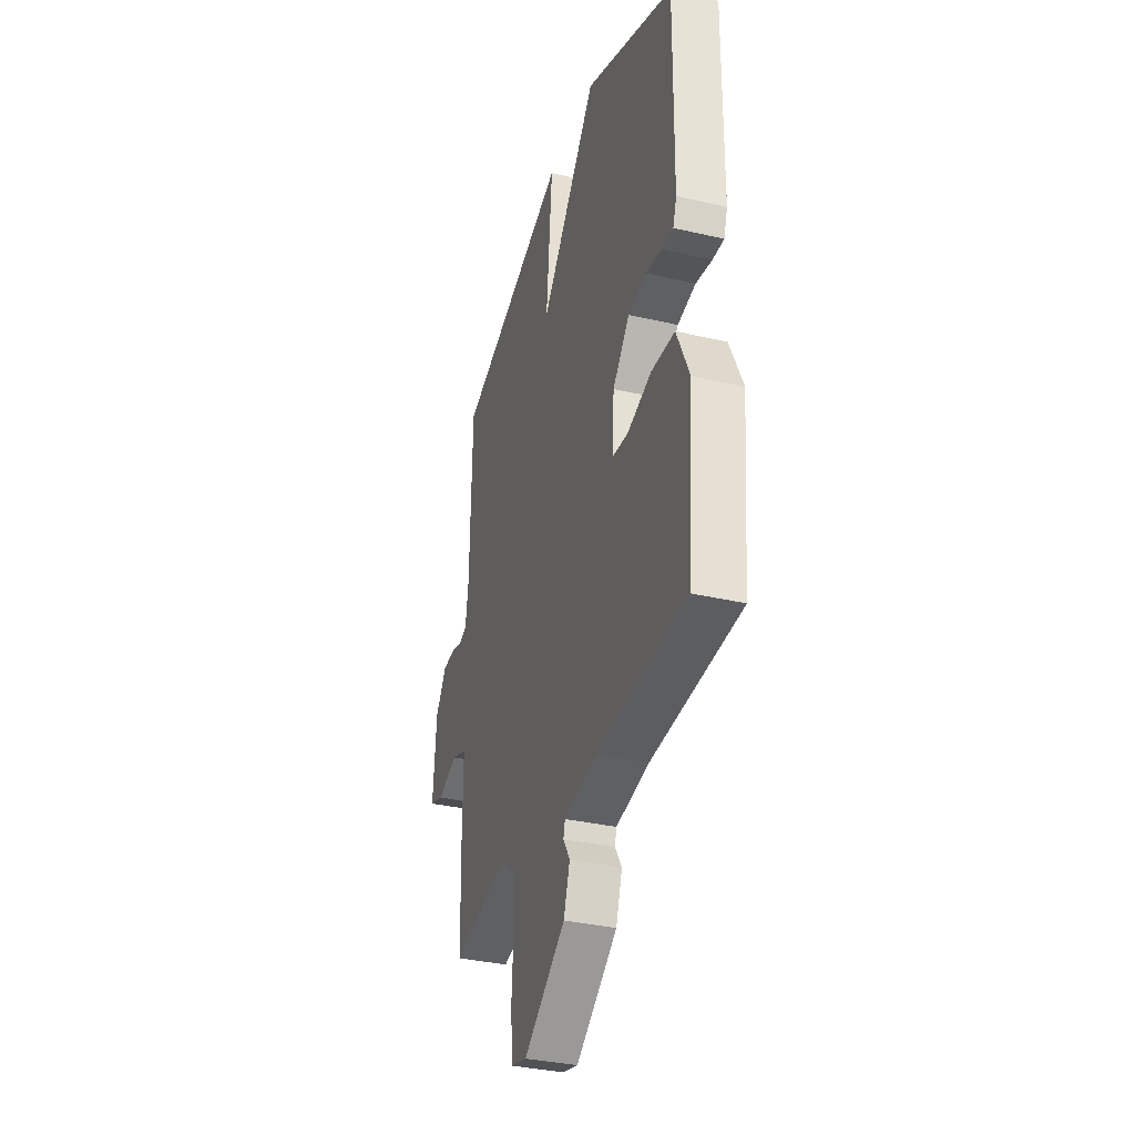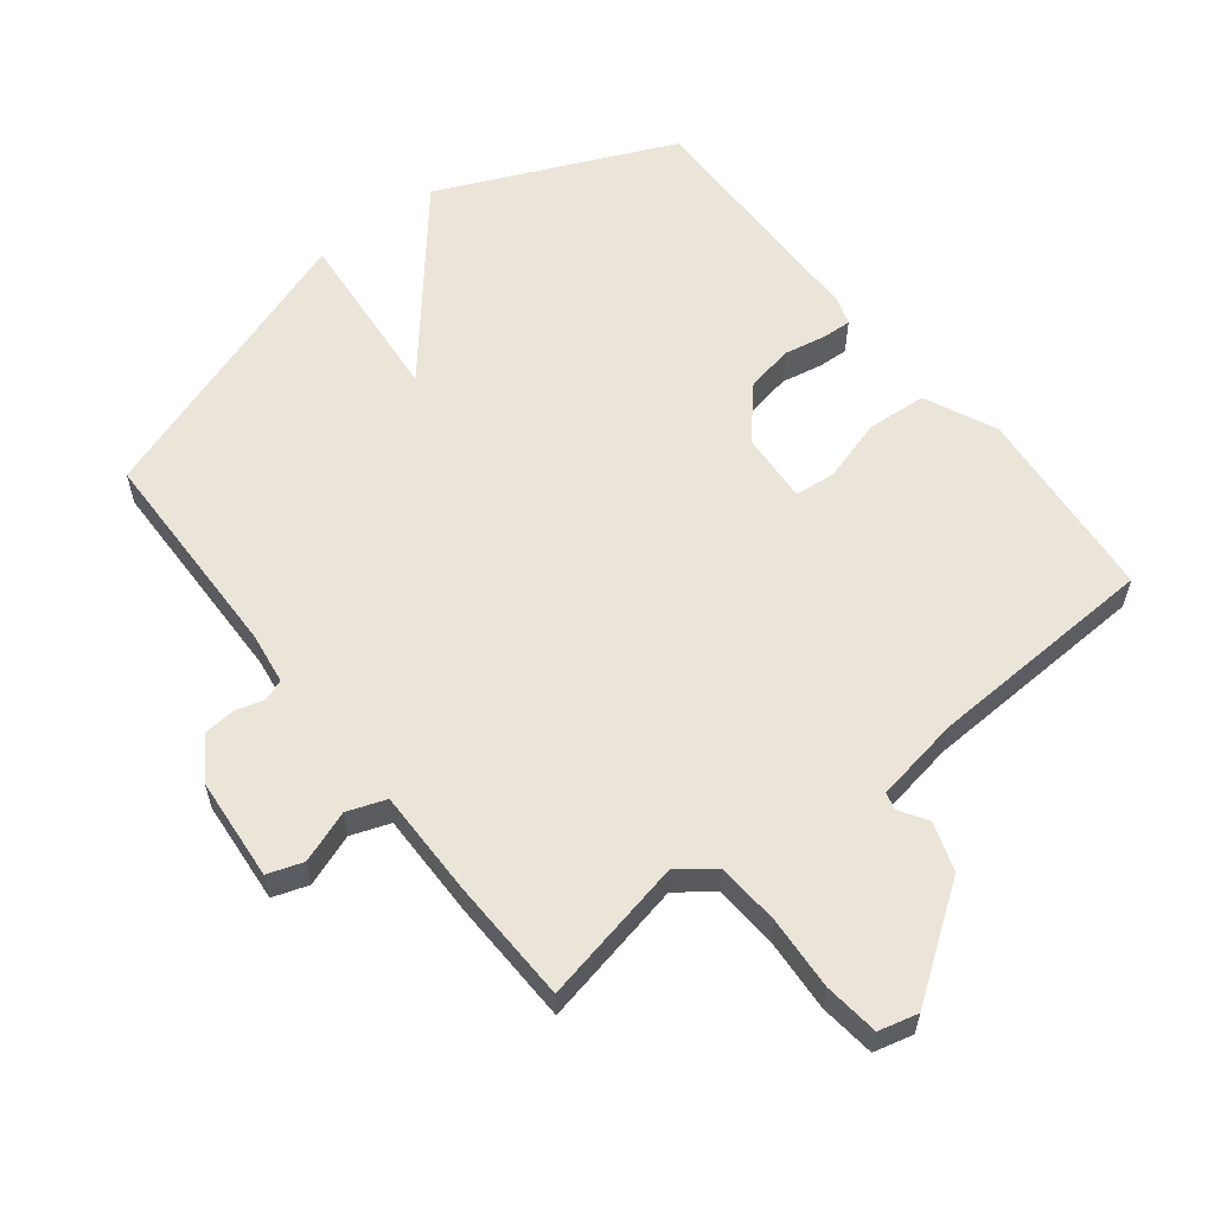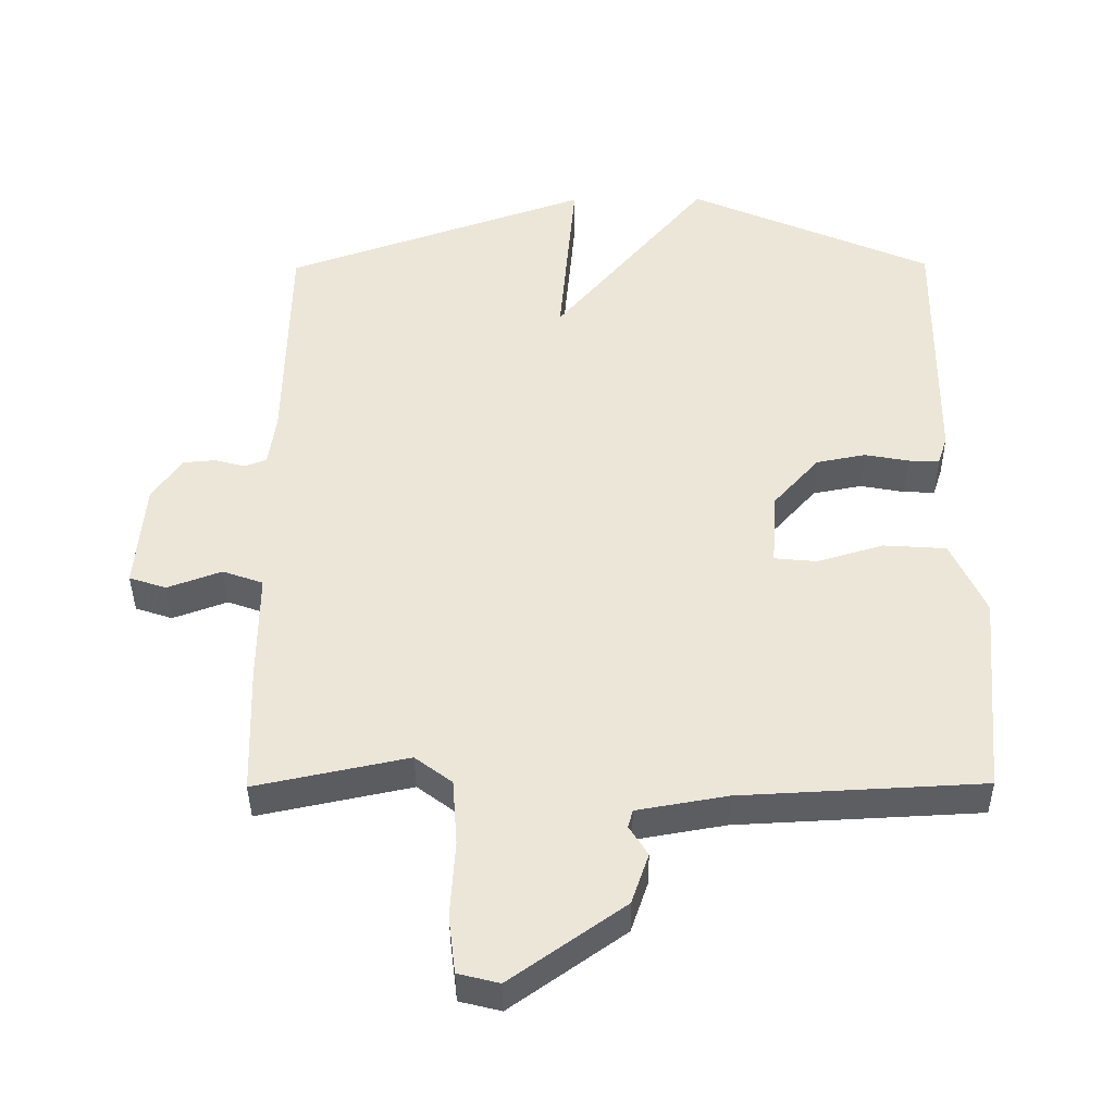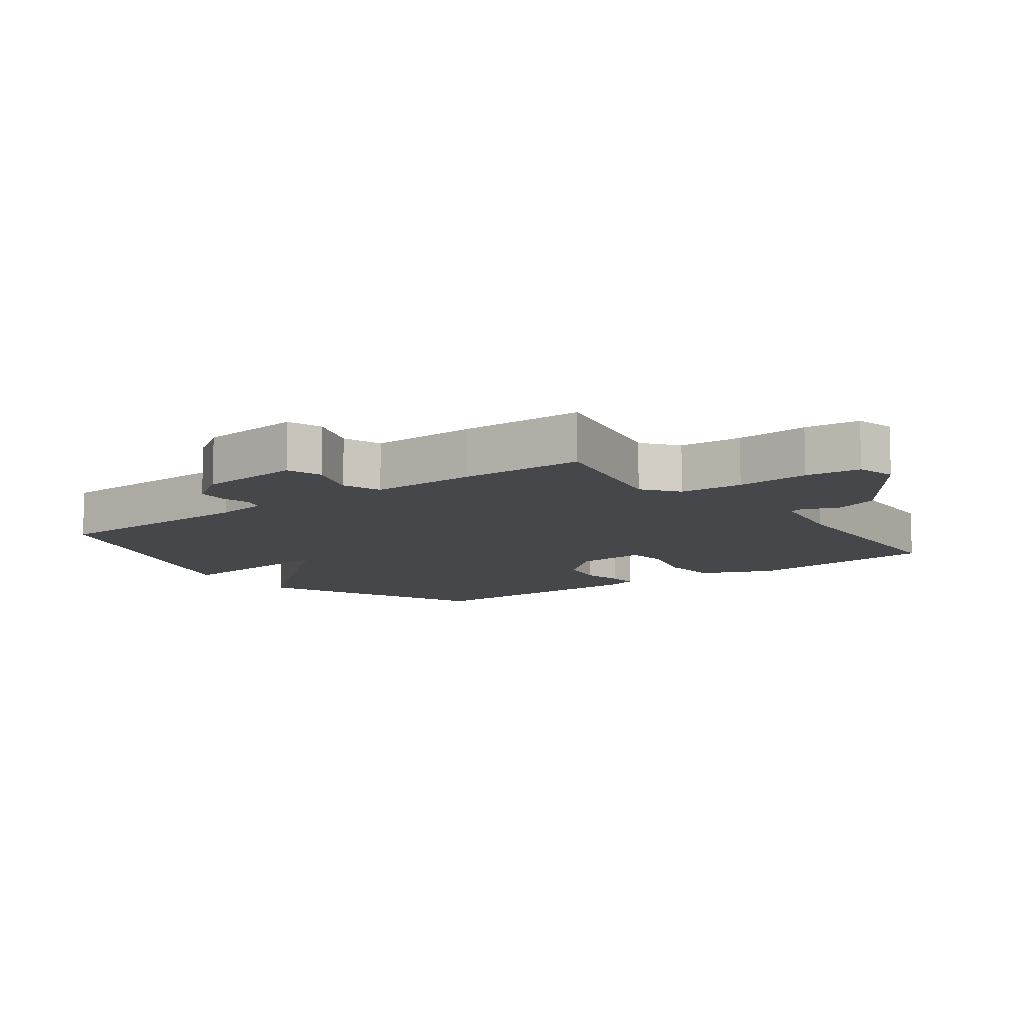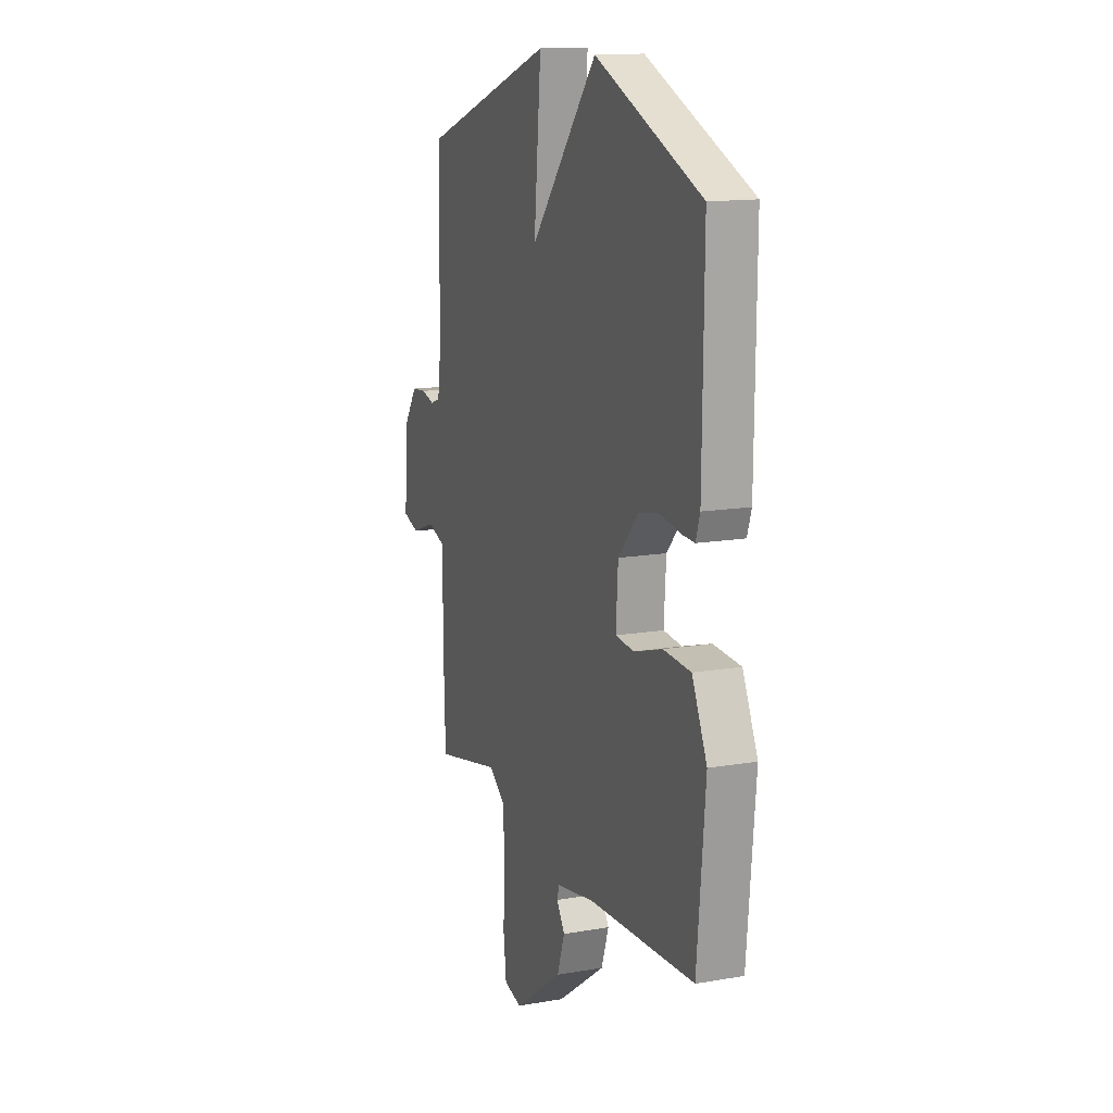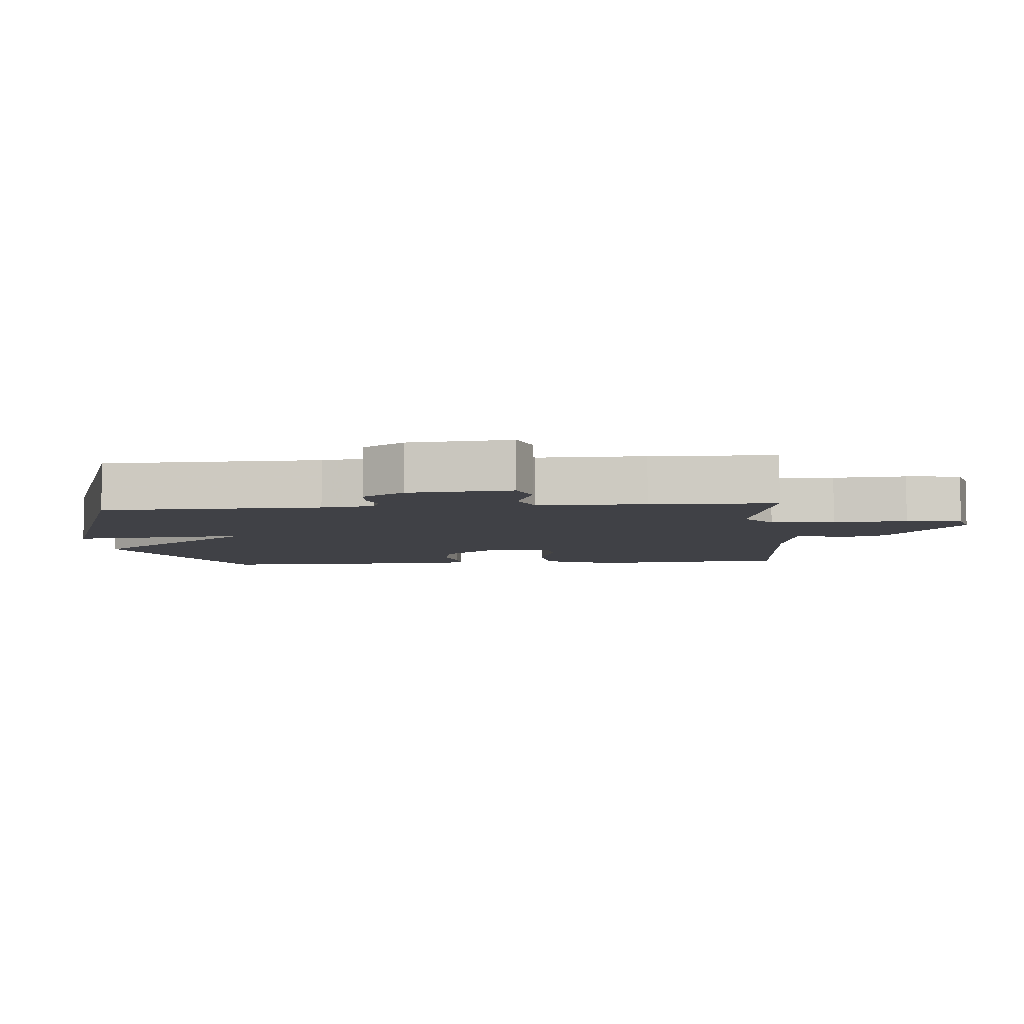
<metadata>
{"format":"obj","ext":"obj","renderer":"f3d","projection":"perspective","resolution":1024,"background":"white","views":[{"elev":-34.5,"azim":-107.4,"up":"+Z"},{"elev":58.7,"azim":142.1,"up":"+Y"},{"elev":-39.8,"azim":-179.5,"up":"+Z"},{"elev":-10.2,"azim":127.1,"up":"+Y"},{"elev":13.9,"azim":-111.1,"up":"+Z"},{"elev":-6.0,"azim":95.4,"up":"+Y"}]}
</metadata>
<code>
v -0.5 0.07 -0.5
v -0.527 0.07 -0.2
v -0.477 0.07 -0.09
v -0.385 0.07 -0.084
v -0.289 0.07 -0.113
v -0.227 0.07 -0.107
v -0.234 0.07 0.002
v -0.301 0.07 0.078
v -0.373 0.07 0.092
v -0.437 0.07 0.08
v -0.482 0.07 0.078
v -0.496 0.07 0.121
v -0.5 0.07 0.5
v -0.144 0.07 0.656
v 0.08 0.07 0.385
v 0.056 0.07 0.656
v 0.5 0.07 0.5
v 0.506 0.07 0.168
v 0.517 0.07 0.089
v 0.549 0.07 0.077
v 0.593 0.07 0.089
v 0.641 0.07 0.085
v 0.684 0.07 0.021
v 0.697 0.07 -0.137
v 0.643 0.07 -0.155
v 0.564 0.07 -0.126
v 0.505 0.07 -0.147
v 0.506 0.07 -0.31
v 0.5 0.07 -0.5
v 0.278 0.07 -0.453
v 0.224 0.07 -0.494
v 0.217 0.07 -0.591
v 0.224 0.07 -0.703
v 0.214 0.07 -0.787
v 0.154 0.07 -0.802
v -0.011 0.07 -0.684
v -0.036 0.07 -0.61
v -0.009 0.07 -0.567
v -0.016 0.07 -0.541
v -0.147 0.07 -0.518
v -0.5 0 -0.5
v -0.527 0 -0.2
v -0.477 0 -0.09
v -0.385 0 -0.084
v -0.289 0 -0.113
v -0.227 0 -0.107
v -0.234 0 0.002
v -0.301 0 0.078
v -0.373 0 0.092
v -0.437 0 0.08
v -0.482 0 0.078
v -0.496 0 0.121
v -0.5 0 0.5
v -0.144 0 0.656
v 0.08 0 0.385
v 0.056 0 0.656
v 0.5 0 0.5
v 0.506 0 0.168
v 0.517 0 0.089
v 0.549 0 0.077
v 0.593 0 0.089
v 0.641 0 0.085
v 0.684 0 0.021
v 0.697 0 -0.137
v 0.643 0 -0.155
v 0.564 0 -0.126
v 0.505 0 -0.147
v 0.506 0 -0.31
v 0.5 0 -0.5
v 0.278 0 -0.453
v 0.224 0 -0.494
v 0.217 0 -0.591
v 0.224 0 -0.703
v 0.214 0 -0.787
v 0.154 0 -0.802
v -0.011 0 -0.684
v -0.036 0 -0.61
v -0.009 0 -0.567
v -0.016 0 -0.541
v -0.147 0 -0.518
f 36 37 38
f 35 36 38
f 34 35 38
f 33 34 38
f 32 33 38
f 31 32 38 39
f 30 31 39 40
f 27 28 29 30
f 24 25 26
f 23 24 26
f 22 23 26
f 21 22 26
f 20 21 26
f 19 20 26 27
f 30 40 1
f 27 30 1
f 19 27 1
f 18 19 1
f 13 14 15
f 12 13 15
f 11 12 15
f 10 11 15
f 9 10 15
f 8 9 15
f 7 8 15
f 6 7 15
f 3 4 5
f 2 3 5
f 1 2 5
f 1 5 6
f 18 1 6
f 15 16 17 18
f 6 15 18
f 78 77 76
f 78 76 75
f 78 75 74
f 78 74 73
f 78 73 72
f 79 78 72 71
f 80 79 71 70
f 70 69 68 67
f 66 65 64
f 66 64 63
f 66 63 62
f 66 62 61
f 66 61 60
f 67 66 60 59
f 41 80 70
f 41 70 67
f 41 67 59
f 41 59 58
f 55 54 53
f 55 53 52
f 55 52 51
f 55 51 50
f 55 50 49
f 55 49 48
f 55 48 47
f 55 47 46
f 45 44 43
f 45 43 42
f 45 42 41
f 46 45 41
f 46 41 58
f 58 57 56 55
f 58 55 46
f 1 41 42 2
f 2 42 43 3
f 3 43 44 4
f 4 44 45 5
f 5 45 46 6
f 6 46 47 7
f 7 47 48 8
f 8 48 49 9
f 9 49 50 10
f 10 50 51 11
f 11 51 52 12
f 12 52 53 13
f 13 53 54 14
f 14 54 55 15
f 15 55 56 16
f 16 56 57 17
f 17 57 58 18
f 18 58 59 19
f 19 59 60 20
f 20 60 61 21
f 21 61 62 22
f 22 62 63 23
f 23 63 64 24
f 24 64 65 25
f 25 65 66 26
f 26 66 67 27
f 27 67 68 28
f 28 68 69 29
f 29 69 70 30
f 30 70 71 31
f 31 71 72 32
f 32 72 73 33
f 33 73 74 34
f 34 74 75 35
f 35 75 76 36
f 36 76 77 37
f 37 77 78 38
f 38 78 79 39
f 39 79 80 40
f 40 80 41 1

</code>
